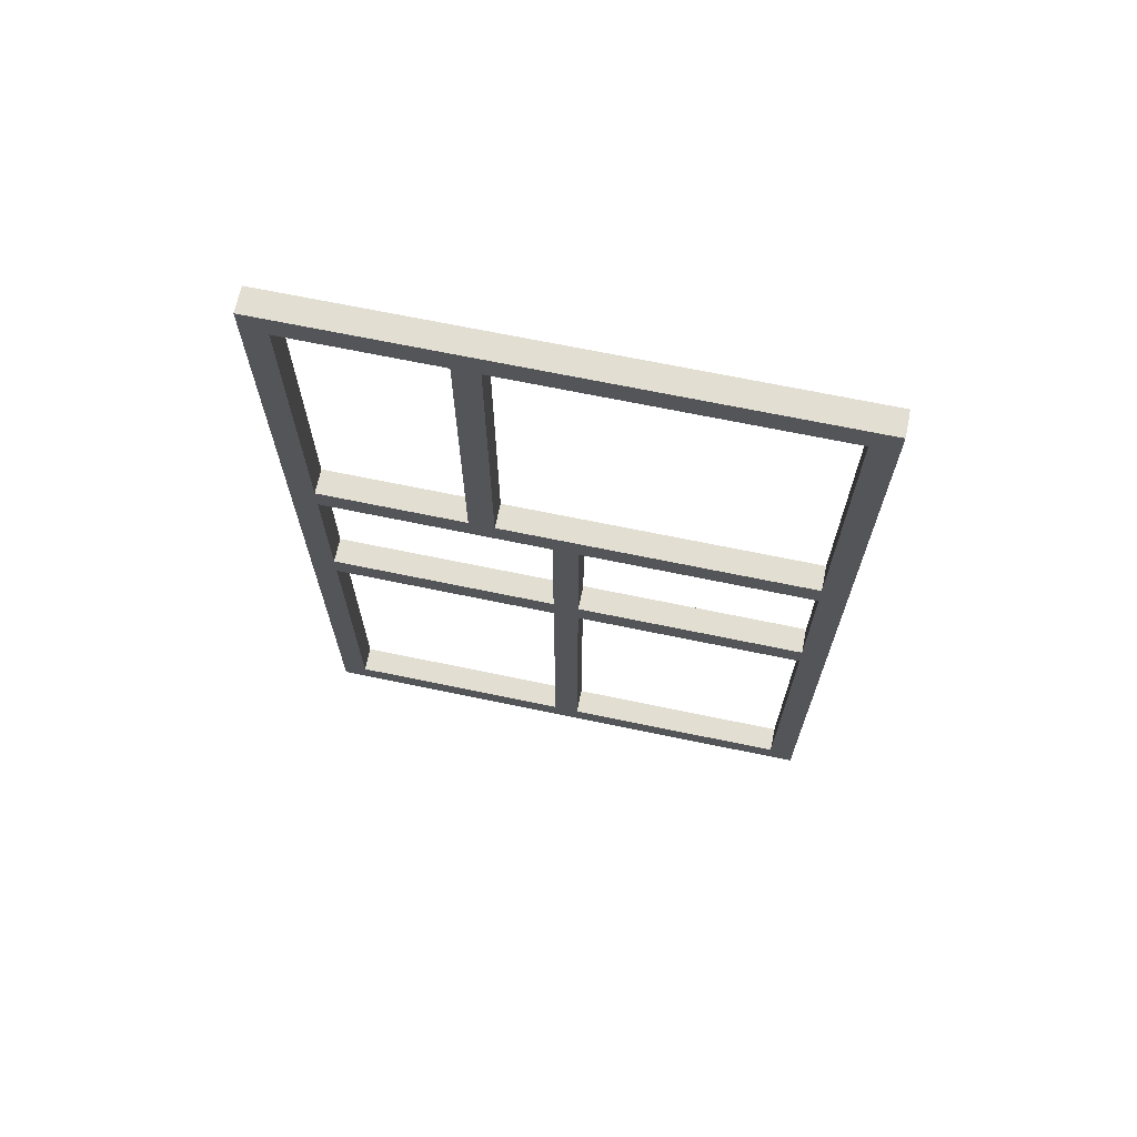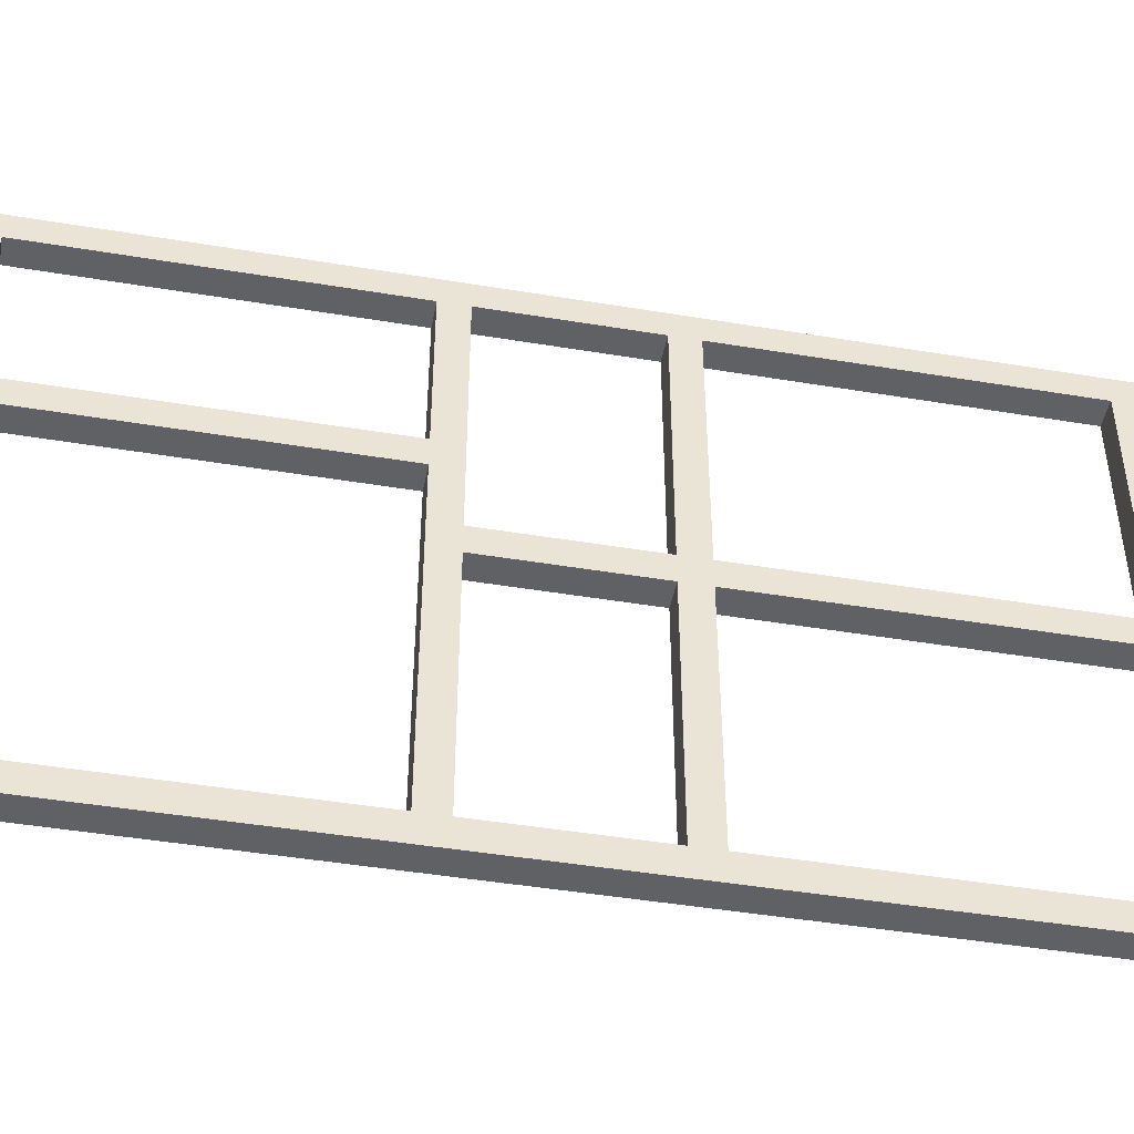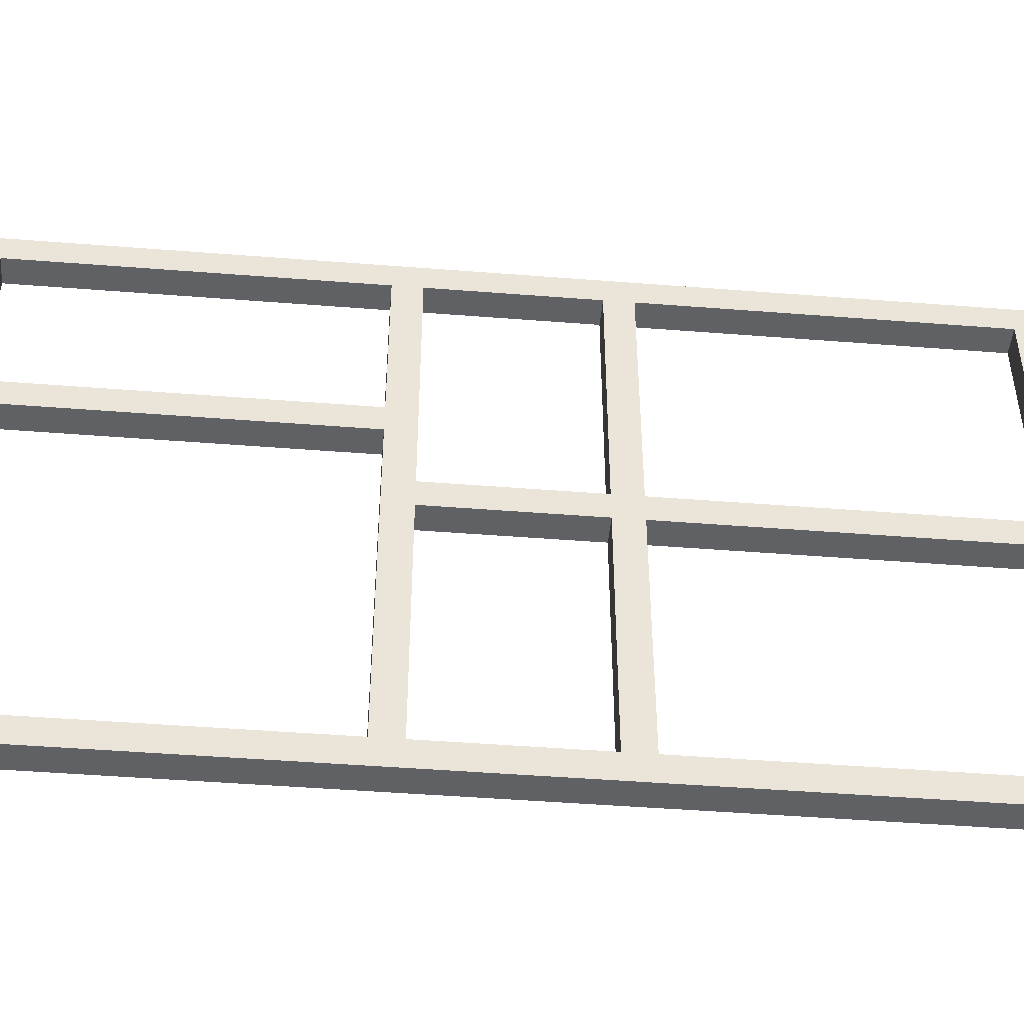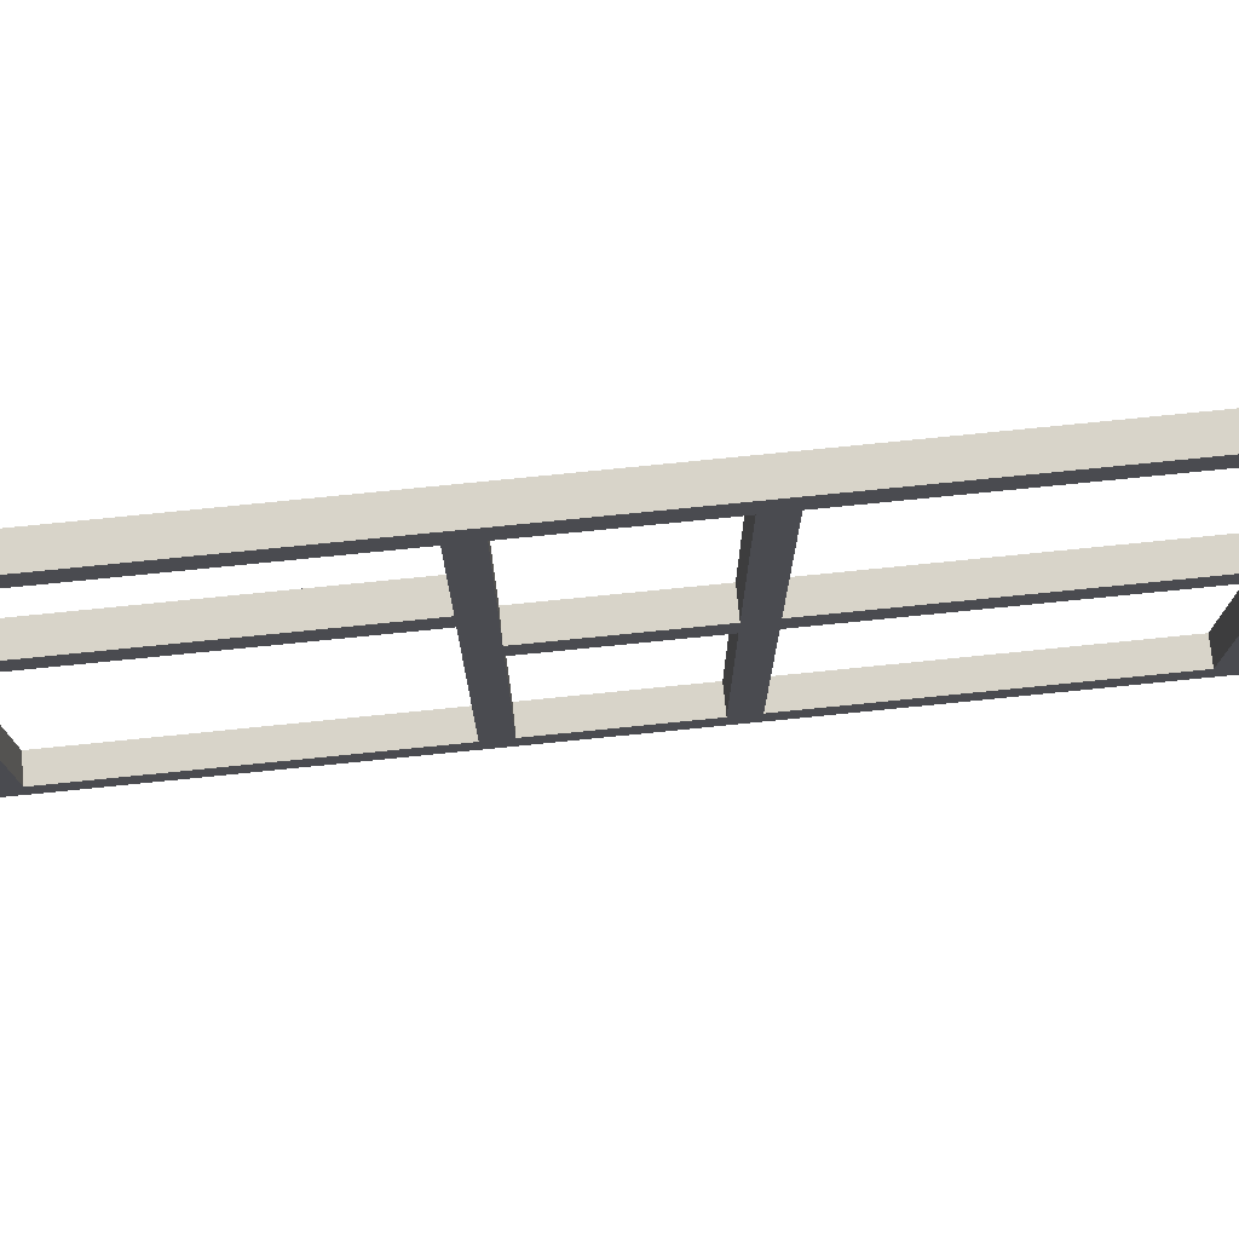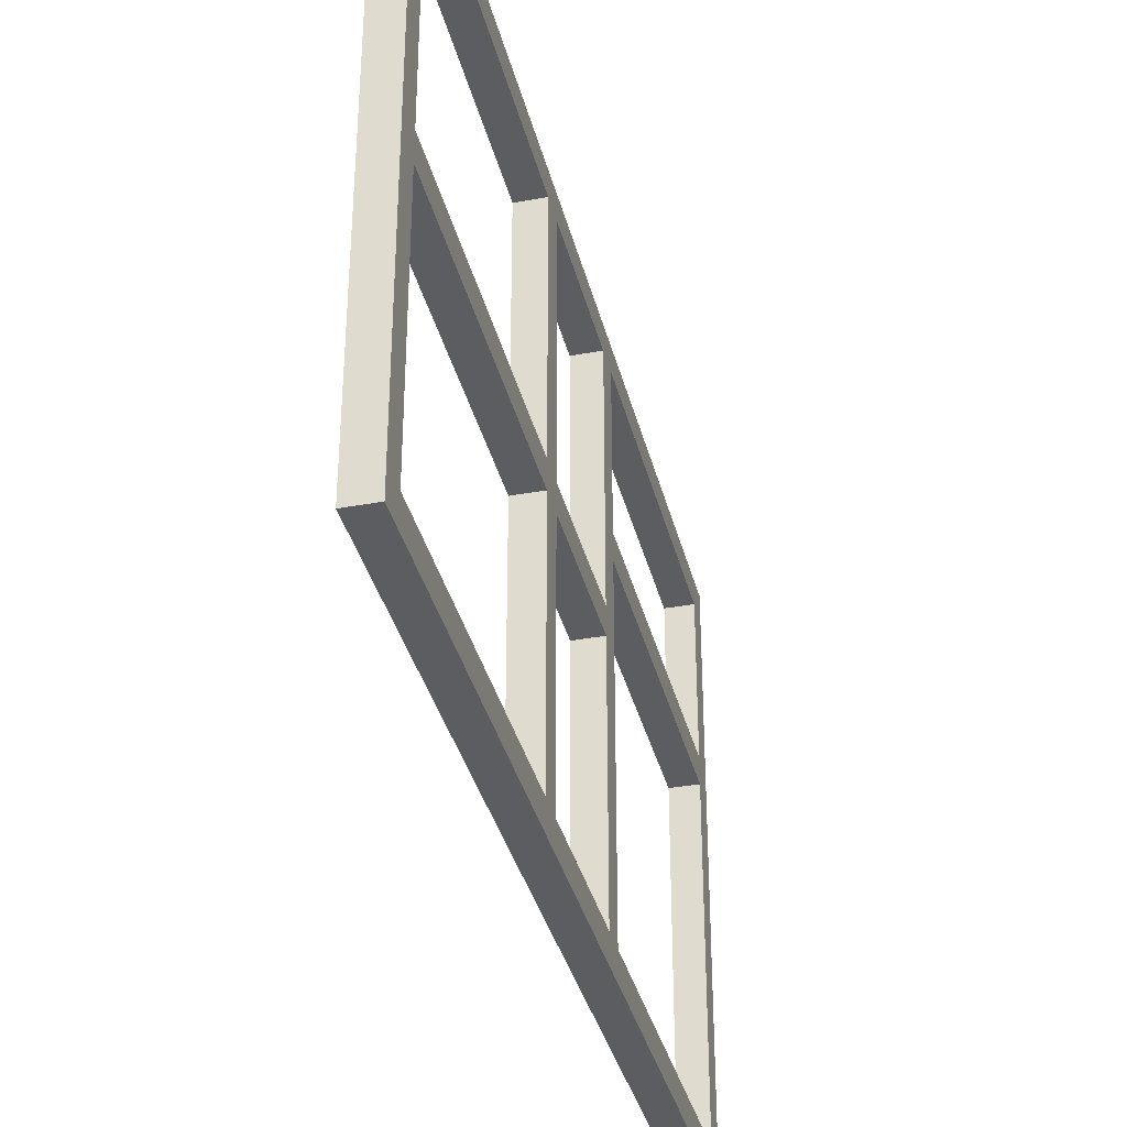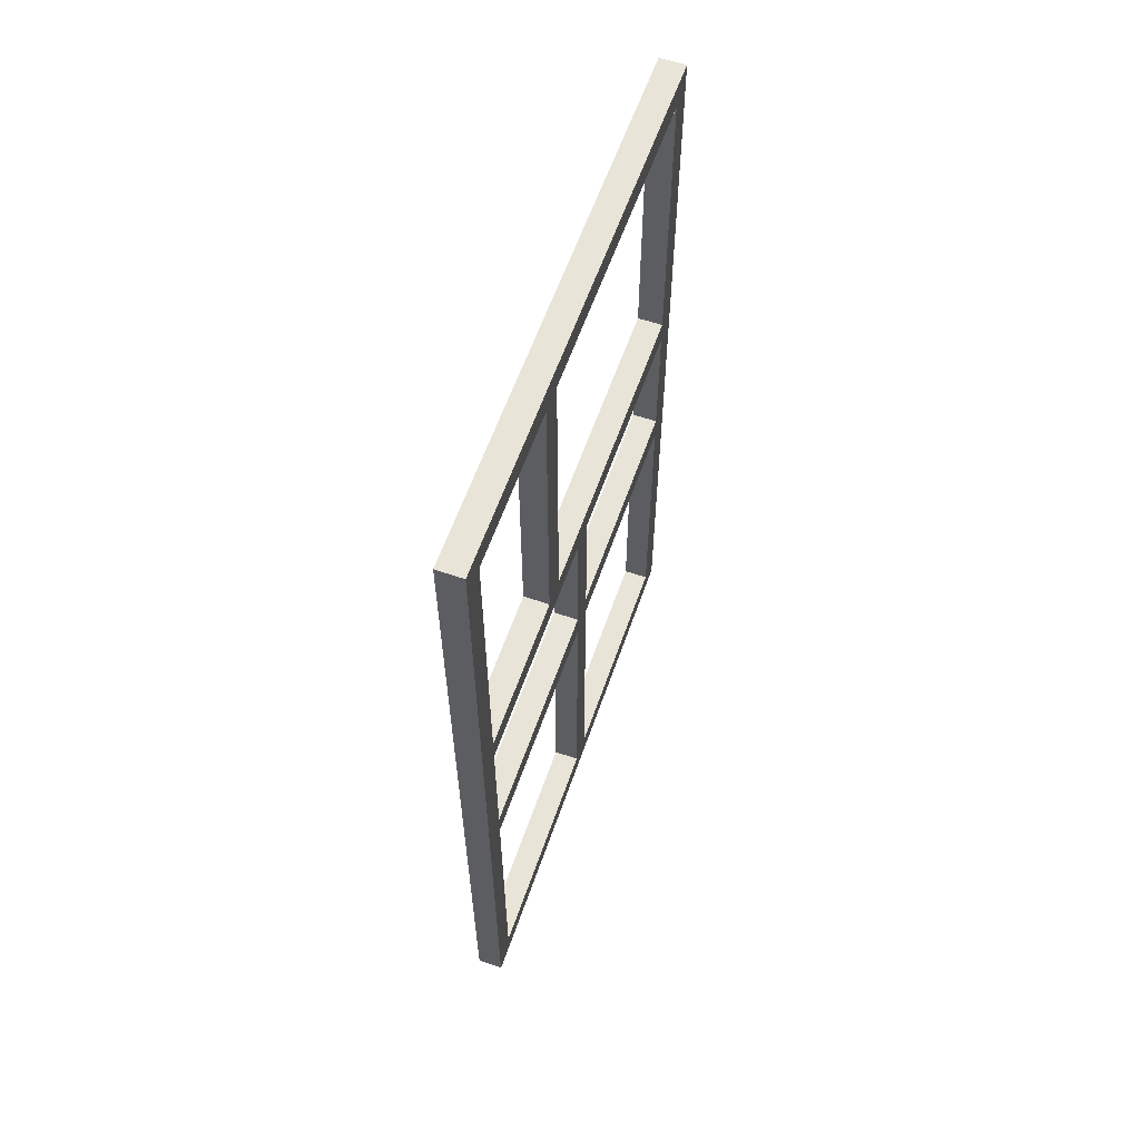
<metadata>
{"format":"obj","ext":"obj","renderer":"f3d","projection":"perspective","resolution":1024,"background":"white","views":[{"elev":68.0,"azim":-78.2,"up":"+Z"},{"elev":-45.8,"azim":79.2,"up":"+Y"},{"elev":-46.9,"azim":84.9,"up":"+Y"},{"elev":75.3,"azim":84.2,"up":"+Y"},{"elev":-35.8,"azim":-166.4,"up":"+Y"},{"elev":60.1,"azim":-160.8,"up":"+Z"}]}
</metadata>
<code>
g Mesh1 Group1 Model
v 10.29 8.45 2.3
v 9.994 8.45 5.95
v 9.994 8.45 2.3
f 1 2 3
v 10.29 8.45 5.95
f 2 1 4
v 10.29 8.45 -3.65
f 1 5 4
v 10.29 8.45 2
f 6 5 1
v 10.29 8.45 1.192e-10
f 6 7 5
v 10.29 8.45 0.3
f 8 7 6
v 10.29 5.75 1.088e-10
f 8 9 7
v 10.29 5.75 0.3
f 9 8 10
v 9.994 8.45 0.3
f 11 10 8
v 9.994 5.75 0.3
f 10 11 12
v 9.994 5.75 2.753e-11
f 11 13 12
v 9.994 8.45 3.792e-11
f 13 11 14
v 9.994 8.45 2
f 14 11 15
f 8 15 11
f 15 8 6
v 9.994 5.75 2
f 6 16 15
v 10.29 5.75 2
f 16 6 17
v 10.29 6.4 2.3
f 18 17 6
v 10.29 5.45 2
f 18 19 17
v 10.29 2.75 2.3
f 20 19 18
v 10.29 2.75 2
f 19 20 21
v 10.29 2.75 5.95
f 22 21 20
v 10.29 2.45 -3.95
f 22 23 21
v 10.29 2.45 6.25
f 22 24 23
v 10.29 8.75 6.25
f 24 22 25
v 10.29 6.4 5.95
f 25 22 26
v 9.994 2.75 5.95
f 27 26 22
v 9.994 6.4 5.95
f 26 27 28
v 9.994 8.75 6.25
f 27 29 28
v 9.994 2.45 6.25
f 27 30 29
v 9.994 2.45 -3.95
f 30 27 31
v 9.994 2.75 2.3
f 32 31 27
v 9.994 2.75 2
f 33 31 32
v 9.994 2.75 -3.232e-11
f 34 31 33
v 9.994 2.75 -3.652
f 35 31 34
v 9.994 8.75 -3.95
f 31 35 36
v 9.994 5.45 -3.652
f 36 35 37
v 10.29 2.75 -3.652
f 38 37 35
v 10.29 5.45 -3.652
f 37 38 39
v 10.29 8.45 -3.95
f 38 40 39
f 38 23 40
v 10.29 2.75 -0
f 41 23 38
f 23 41 21
v 10.29 2.75 0.3
f 21 41 42
v 10.29 5.45 0.3
f 41 43 42
v 10.29 5.45 9.815e-12
f 43 41 44
f 34 44 41
v 9.994 5.45 -2.25e-11
f 44 34 45
v 9.994 5.45 0.3
f 34 46 45
v 9.994 2.75 0.3
f 46 34 47
f 34 33 47
f 33 42 47
f 42 33 21
f 33 19 21
v 9.994 5.45 2
f 19 33 48
v 9.994 6.4 2.3
f 33 49 48
f 49 33 32
f 32 18 49
f 18 32 20
f 27 20 32
f 20 27 22
f 18 28 49
f 28 18 26
v 10.29 6.7 2.3
f 18 50 26
f 18 6 50
f 50 6 1
f 3 50 1
v 9.994 6.7 2.3
f 50 3 51
f 15 51 3
f 15 49 51
f 16 49 15
f 48 49 16
f 48 16 46
f 46 16 45
f 45 16 37
f 12 37 16
v 9.994 5.75 -3.65
f 52 37 12
f 36 37 52
v 9.994 8.45 -3.65
f 36 52 53
v 10.29 5.75 -3.65
f 54 53 52
f 53 54 5
f 54 40 5
f 39 40 54
f 39 54 10
f 10 54 9
f 54 13 9
f 13 54 52
f 52 12 13
f 13 7 9
f 7 13 14
f 14 5 7
f 5 14 53
f 14 29 53
f 15 29 14
f 3 29 15
f 2 29 3
v 9.994 6.7 5.95
f 55 29 2
f 28 29 55
f 28 55 51
f 55 50 51
v 10.29 6.7 5.95
f 50 55 56
f 55 4 56
f 4 55 2
f 25 56 4
f 25 26 56
f 56 26 50
f 25 4 40
f 4 5 40
v 10.29 8.75 -3.95
f 25 40 57
f 31 57 40
f 57 31 36
f 29 57 36
f 57 29 25
f 30 25 29
f 25 30 24
f 30 23 24
f 23 30 31
f 31 40 23
f 36 53 29
f 51 49 28
f 39 10 17
f 10 16 17
f 16 10 12
f 17 44 39
f 17 43 44
f 17 19 43
f 48 43 19
f 43 48 46
f 46 42 43
f 42 46 47
f 45 39 44
f 39 45 37
f 38 34 41
f 34 38 35

</code>
